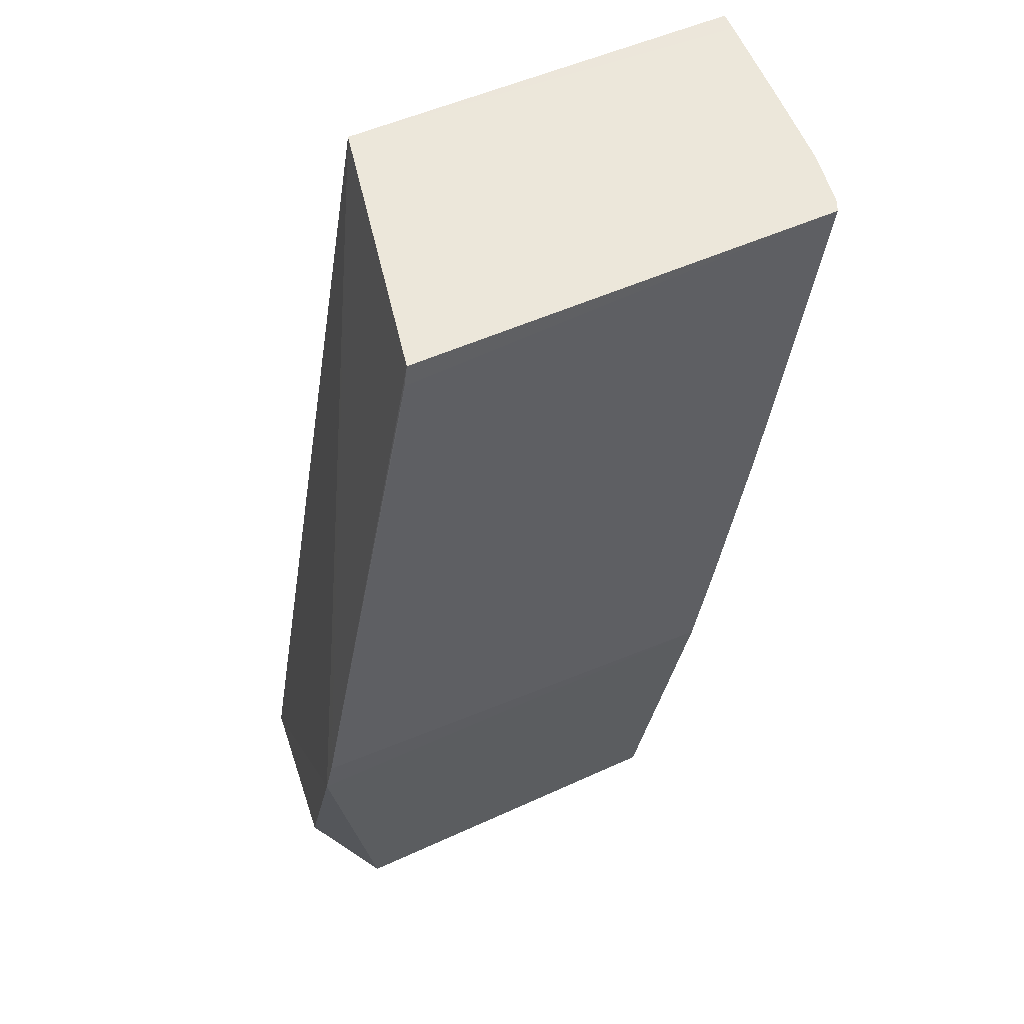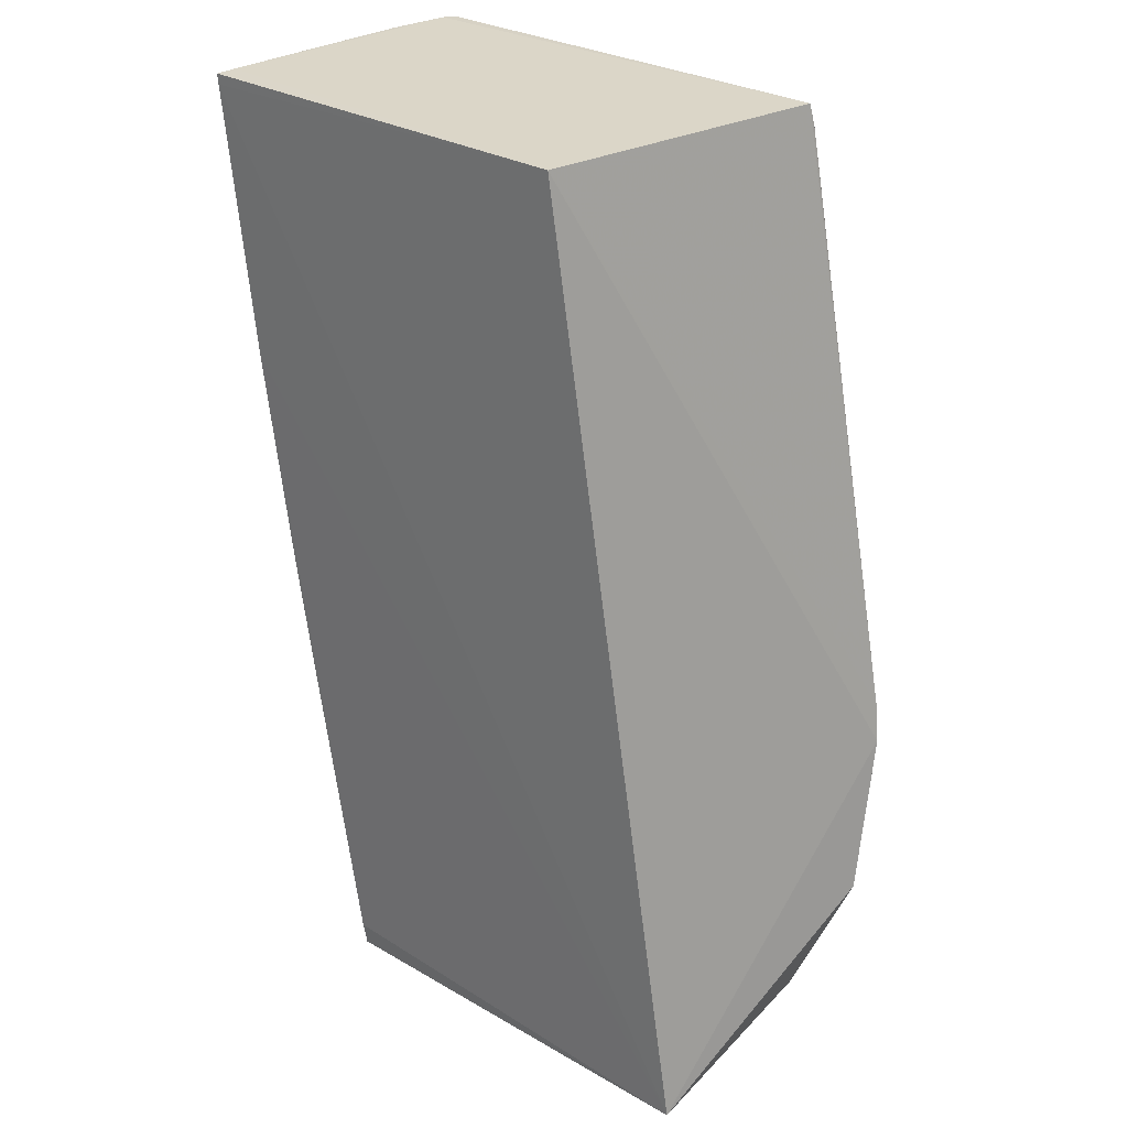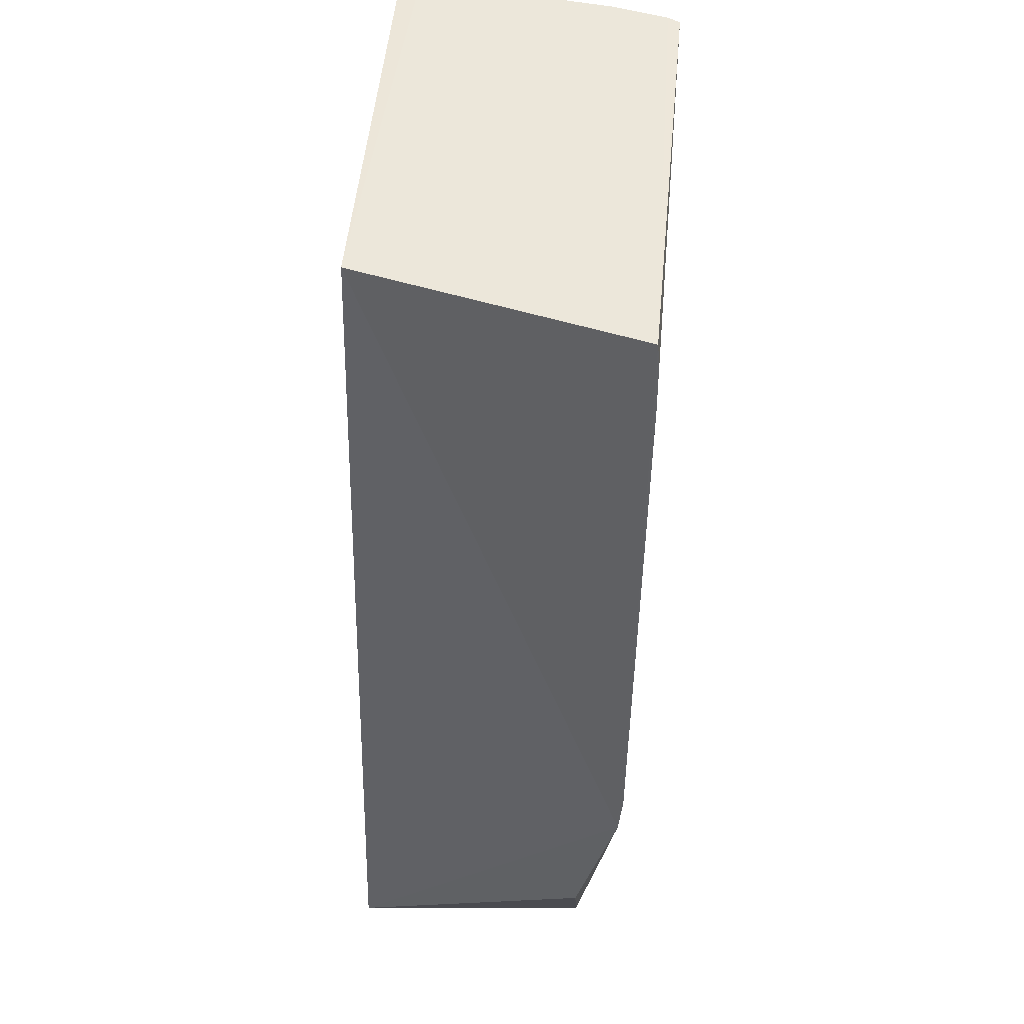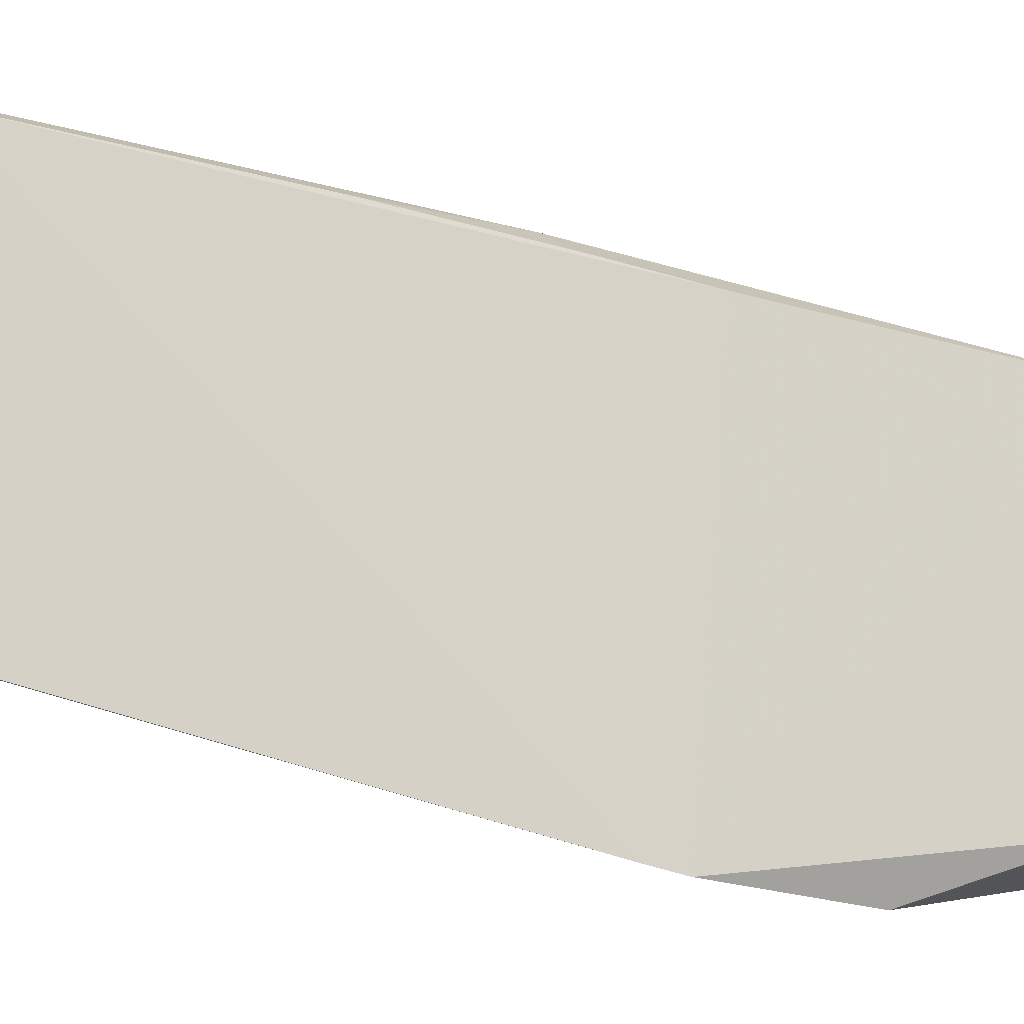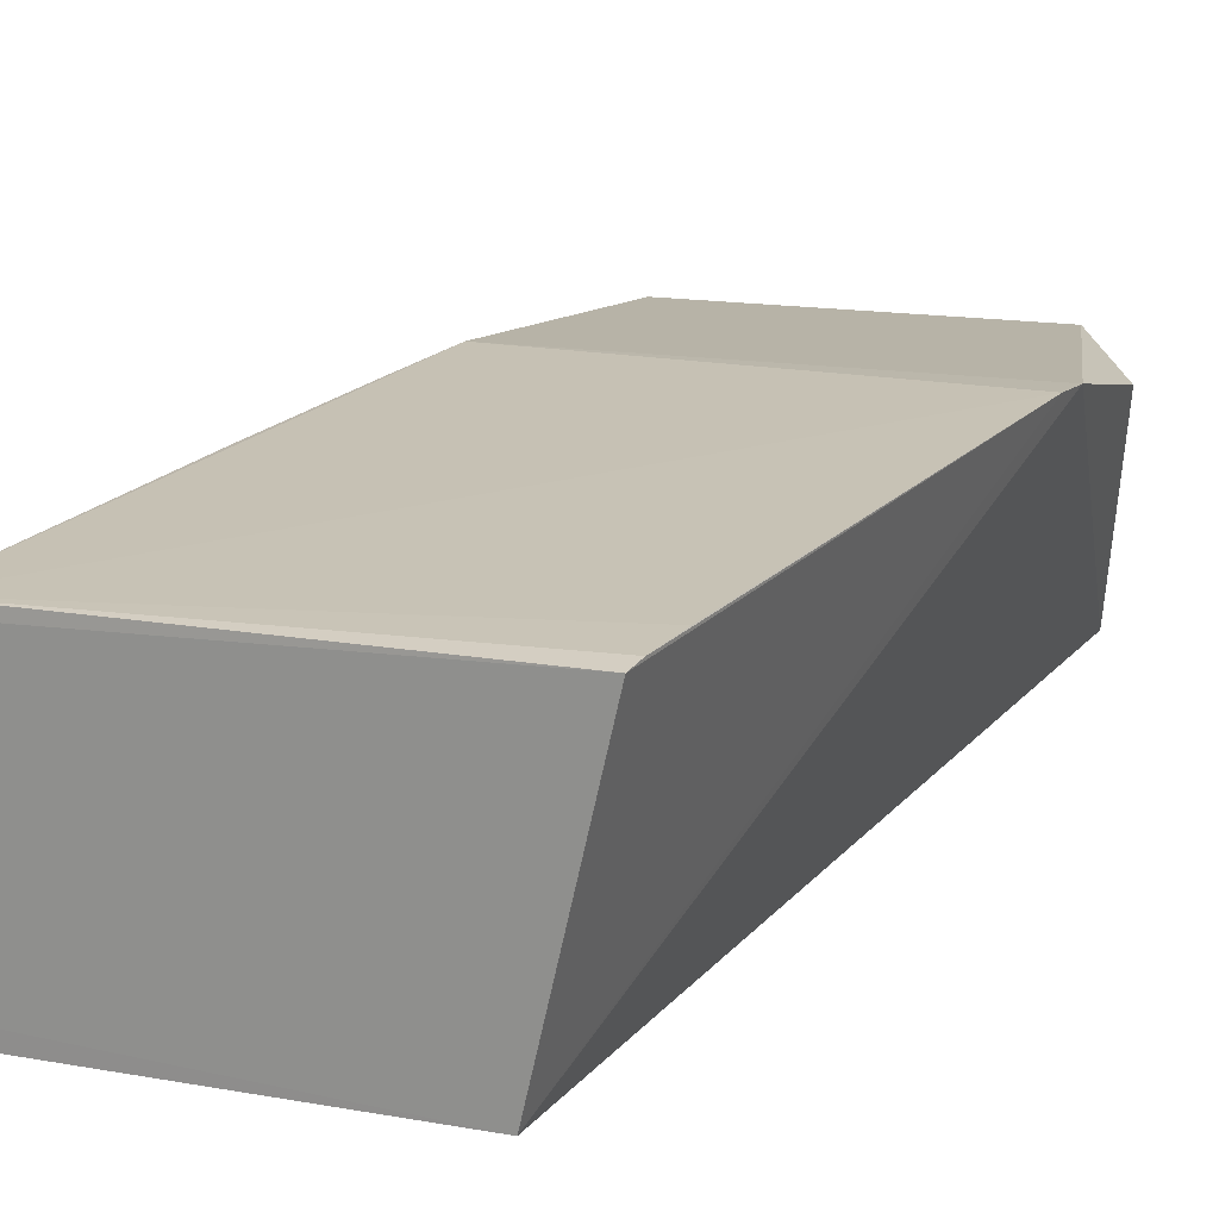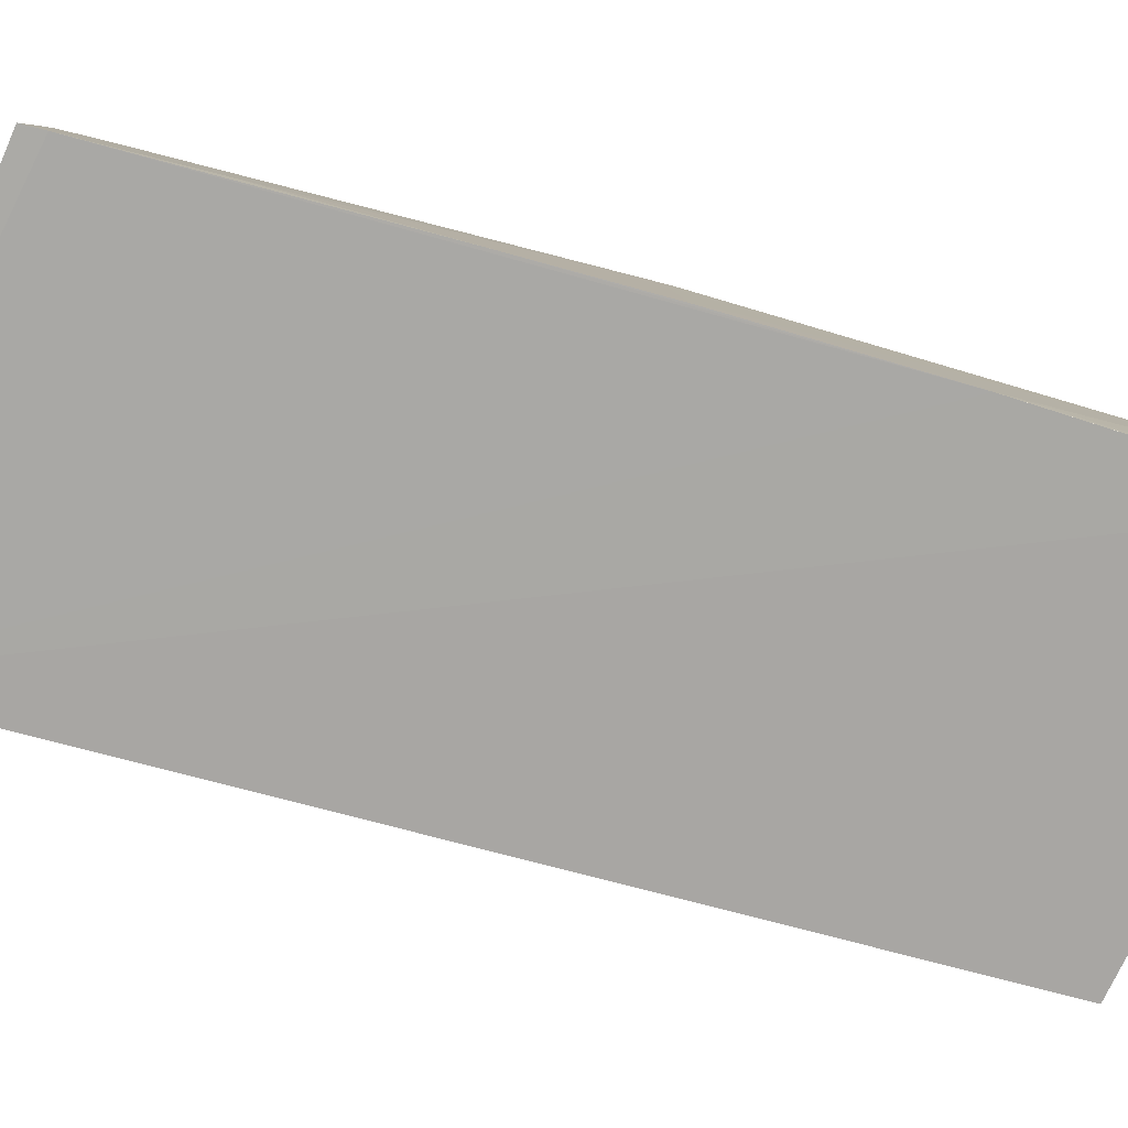
<metadata>
{"format":"obj","ext":"obj","renderer":"f3d","projection":"perspective","resolution":1024,"background":"white","views":[{"elev":52.9,"azim":154.8,"up":"+Z"},{"elev":29.4,"azim":40.4,"up":"+Z"},{"elev":52.5,"azim":95.9,"up":"+Z"},{"elev":79.8,"azim":94.8,"up":"+Y"},{"elev":19.7,"azim":18.5,"up":"+Y"},{"elev":-74.6,"azim":-114.5,"up":"+Y"}]}
</metadata>
<code>
v -0.05129 0.02303 0.124
v -0.05105 0.02318 0.1228
v -0.07586 0.0228 0.124
v -0.06802 0.02031 0.06983
v -0.046 0.006345 0.07001
v -0.04464 0.02324 0.09003
v -0.05494 0.006652 0.124
v -0.0505 0.02323 0.1198
v -0.07023 0.02258 0.08795
v -0.04765 0.02063 0.06972
v -0.07617 0.0221 0.1241
v -0.07448 0.006546 0.09607
v -0.04426 0.02303 0.08778
v -0.07014 0.006583 0.06976
v -0.07269 0.0209 0.09668
v -0.078 0.006569 0.1235
v -0.04366 0.02069 0.07903
v -0.07037 0.006528 0.07099
v -0.07685 0.01881 0.1241
v -0.06856 0.02031 0.07276
v -0.07315 0.02147 0.1013
v -0.07621 0.006544 0.1083
v -0.07143 0.007679 0.07802
v -0.07436 0.01003 0.09841
v -0.0761 0.02148 0.1218
v -0.07807 0.006576 0.1241
v -0.06909 0.01352 0.06985
v -0.07315 0.02264 0.1048
v -0.07733 0.01356 0.1235
v -0.07327 0.006541 0.08849
v -0.07612 0.01937 0.1194
v -0.07796 0.007733 0.1241
v -0.0685 0.01935 0.0716
v -0.07141 0.02259 0.09437
v -0.07673 0.007727 0.1136
v -0.07671 0.01354 0.1183
v -0.07319 0.01645 0.09609
v -0.0774 0.01357 0.1241
v -0.07739 0.006566 0.1182
v -0.07261 0.01877 0.09435
f 1 2 3
f 6 2 1
f 7 6 1
f 8 6 3
f 8 3 2
f 8 2 6
f 9 3 6
f 11 7 1
f 11 1 3
f 13 7 5
f 13 6 7
f 13 9 6
f 13 10 4
f 13 4 9
f 14 10 5
f 14 4 10
f 16 5 7
f 17 13 5
f 17 5 10
f 17 10 13
f 18 14 5
f 20 14 18
f 20 15 9
f 20 9 4
f 22 5 16
f 22 18 5
f 23 20 18
f 24 22 19
f 24 12 22
f 25 19 11
f 25 21 15
f 25 11 3
f 25 3 21
f 26 16 7
f 27 4 14
f 28 21 3
f 28 3 9
f 28 15 21
f 30 23 18
f 30 22 12
f 30 18 22
f 31 25 15
f 31 19 25
f 31 24 19
f 31 15 24
f 32 26 7
f 32 7 11
f 32 11 19
f 33 20 4
f 33 4 27
f 33 27 14
f 33 14 20
f 34 28 9
f 34 9 15
f 34 15 28
f 35 26 29
f 36 29 19
f 36 19 22
f 36 35 29
f 36 22 35
f 37 30 12
f 37 24 15
f 37 12 24
f 38 32 19
f 38 19 29
f 38 29 26
f 38 26 32
f 39 35 22
f 39 22 16
f 39 16 26
f 39 26 35
f 40 37 15
f 40 23 30
f 40 30 37
f 40 15 20
f 40 20 23

</code>
